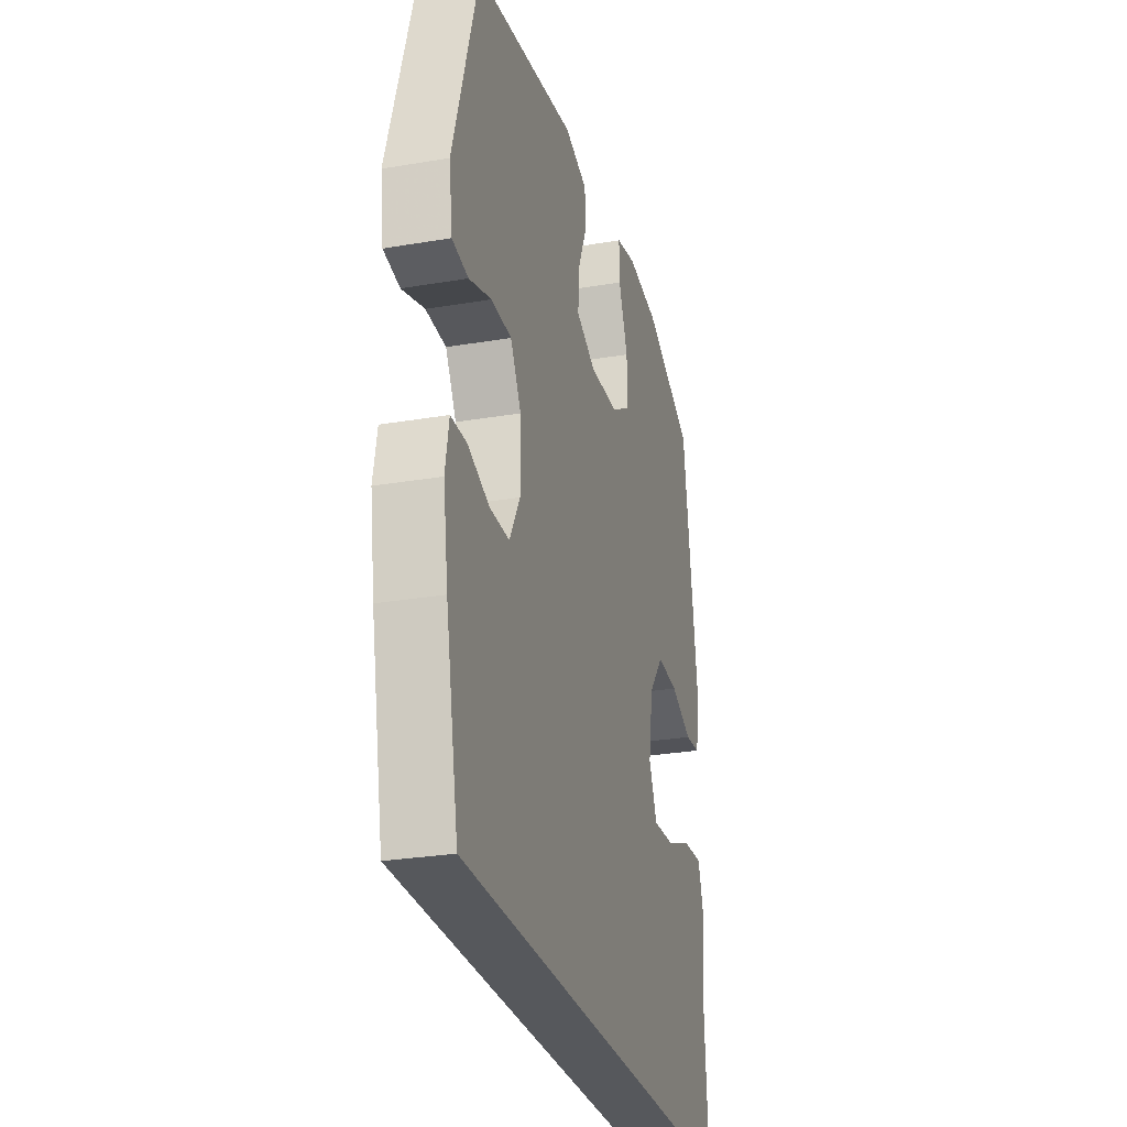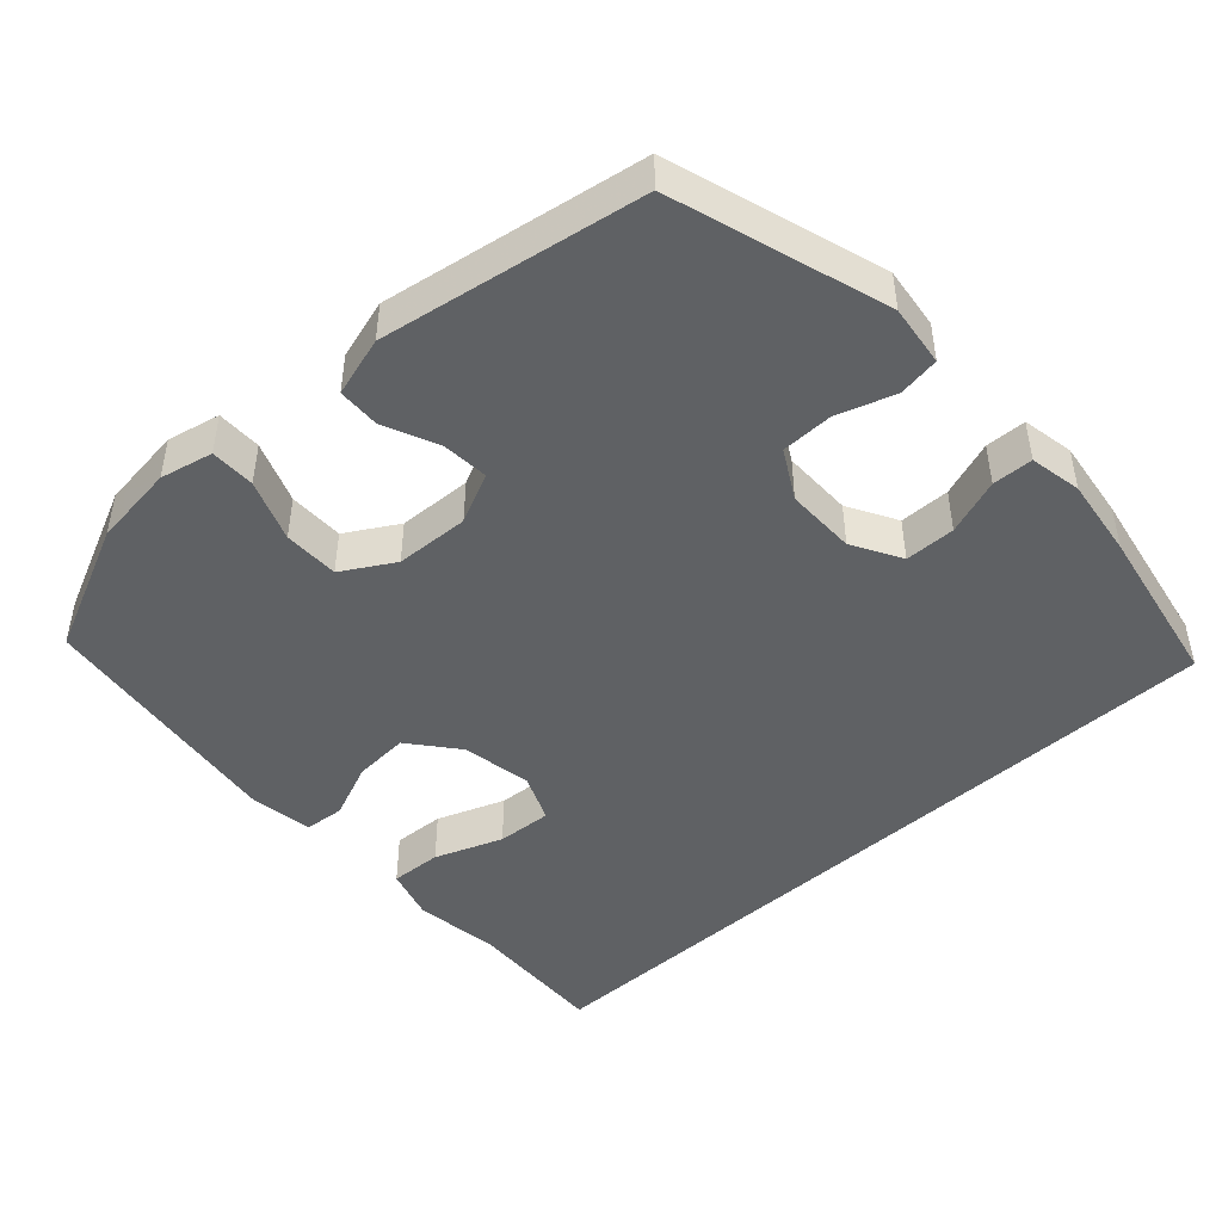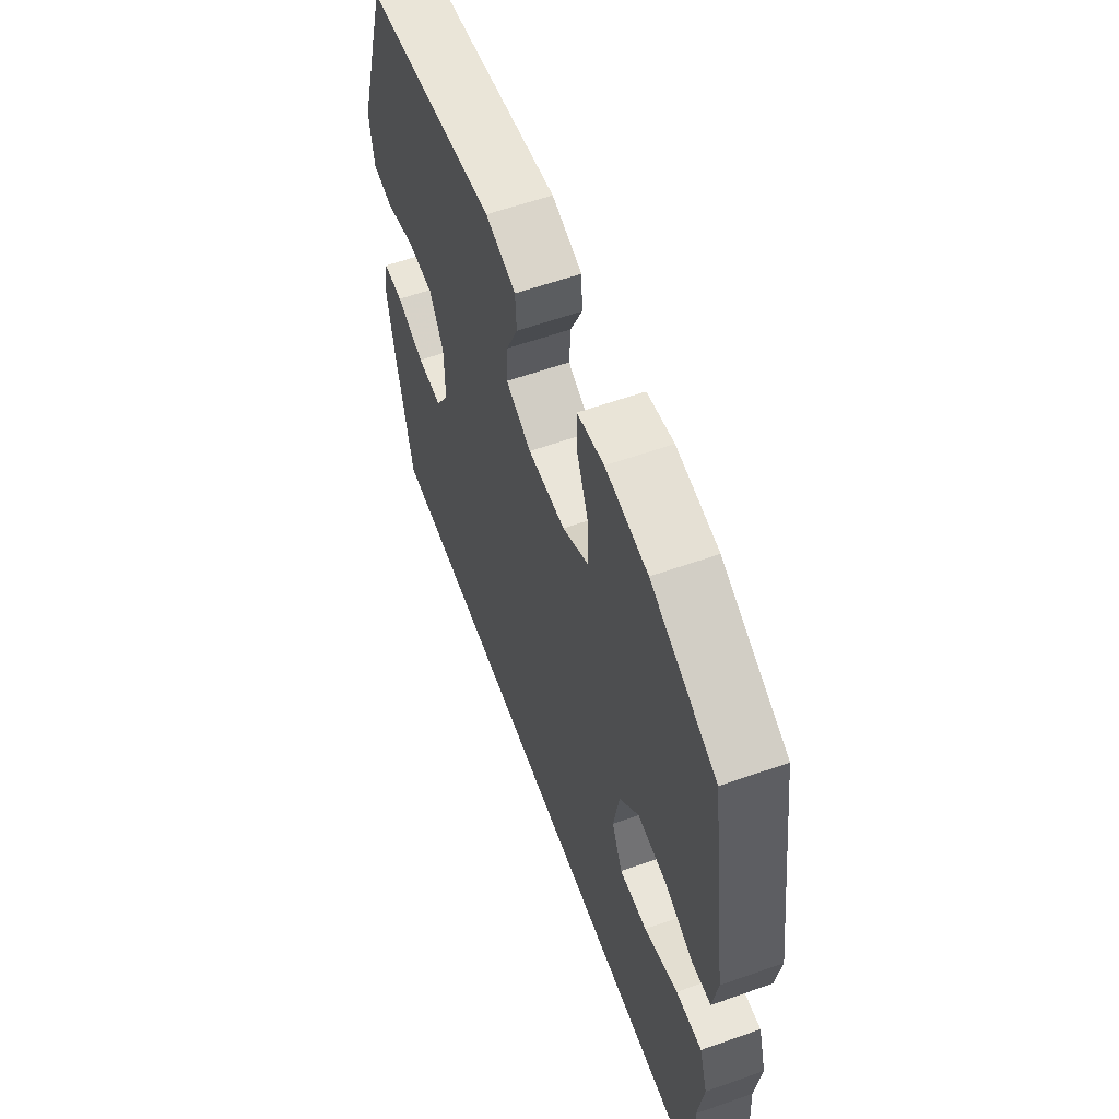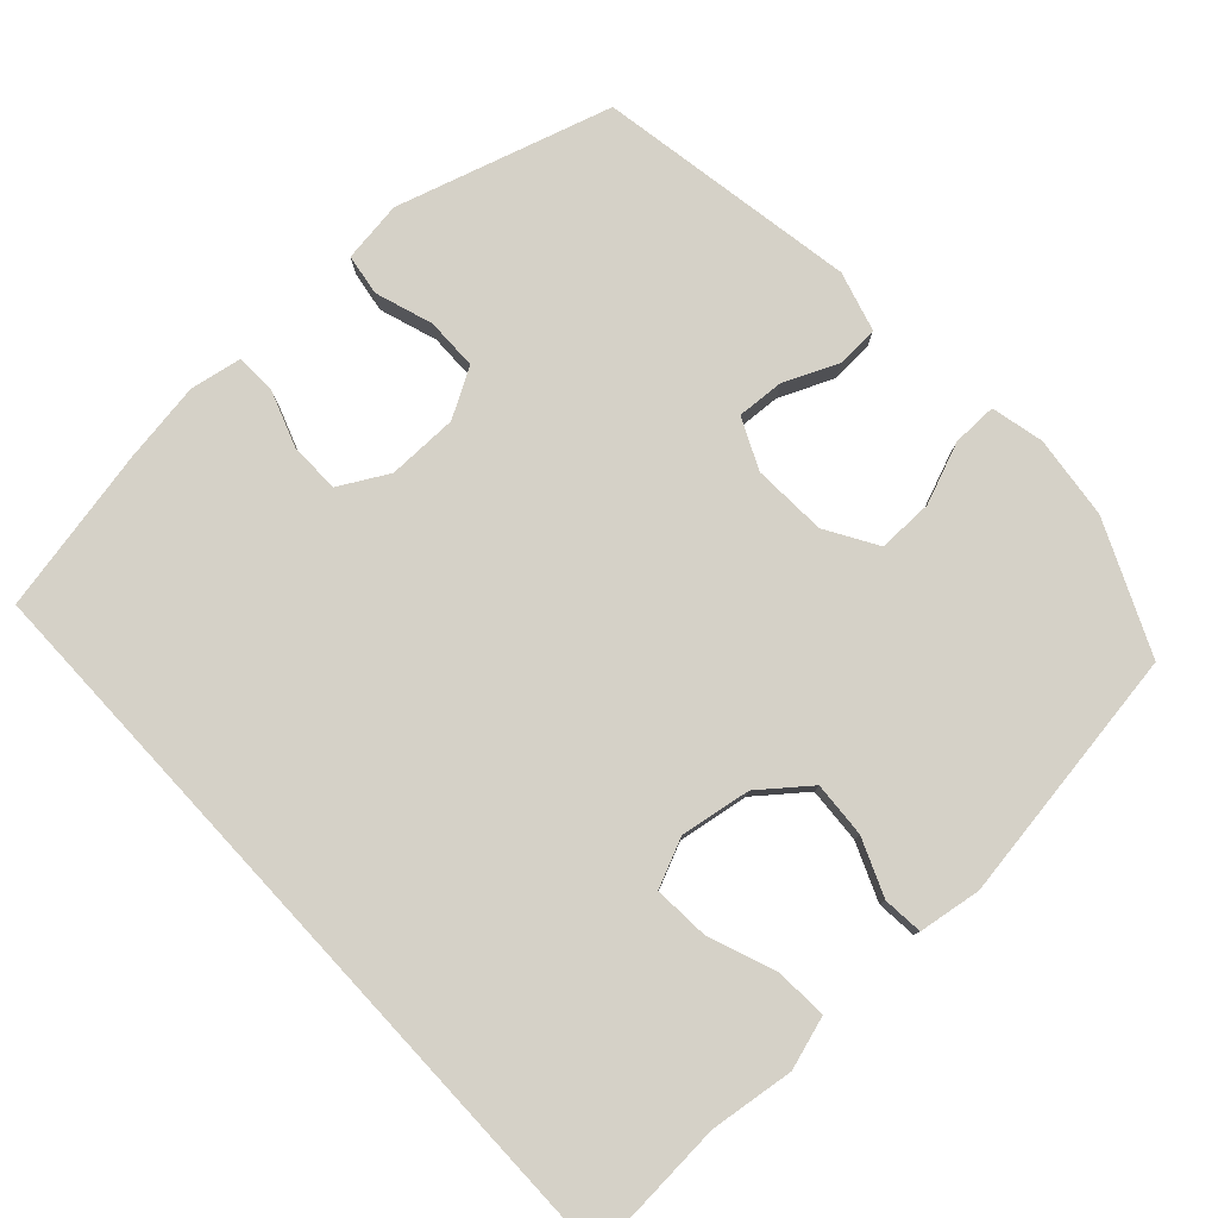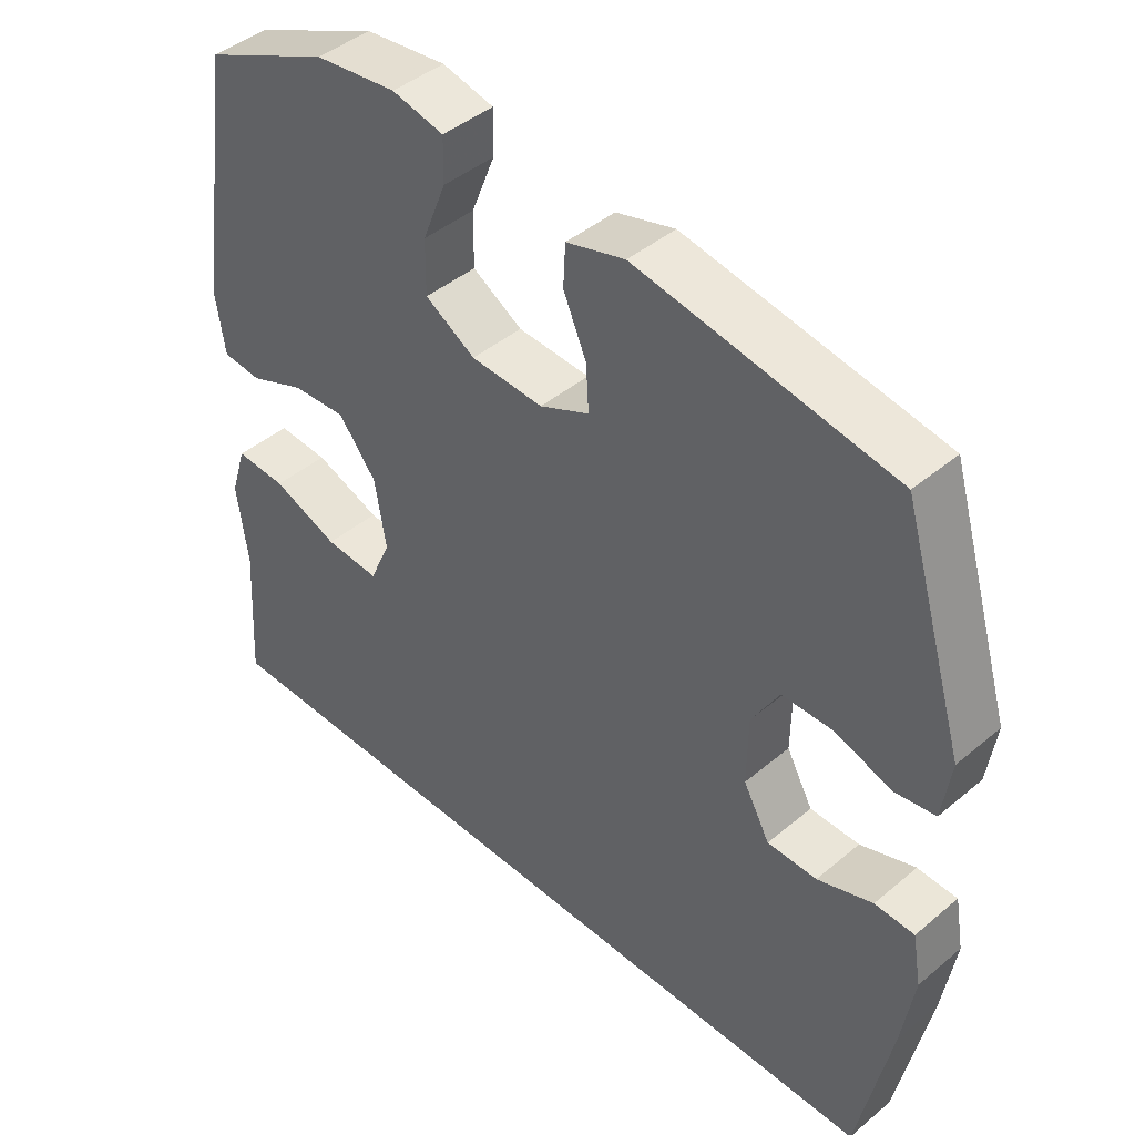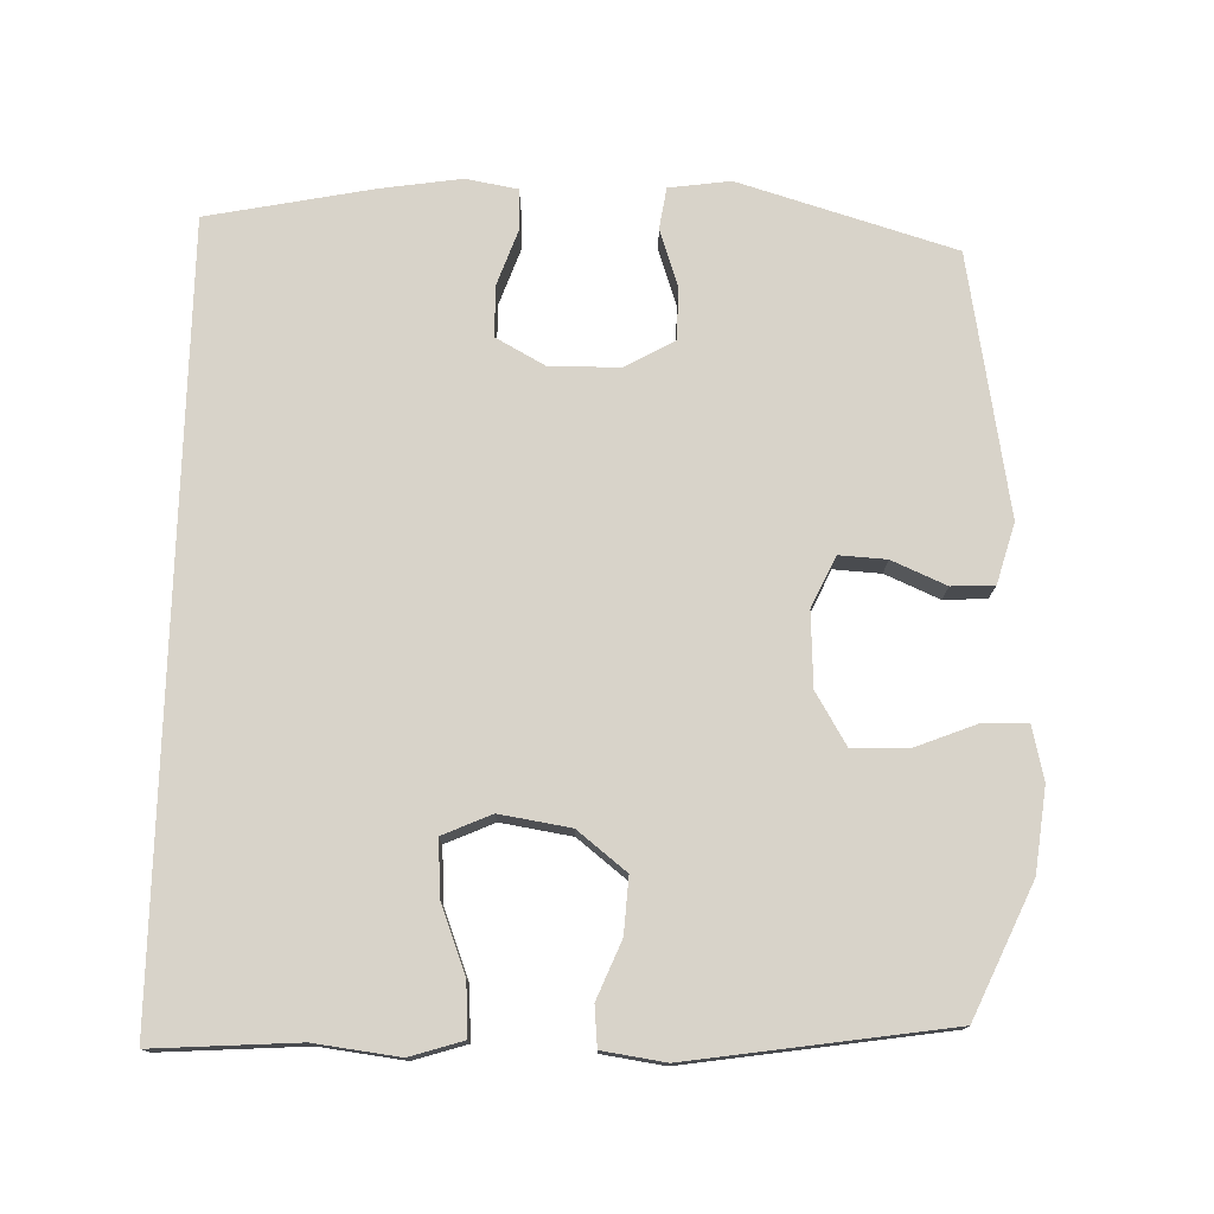
<metadata>
{"format":"obj","ext":"obj","renderer":"f3d","projection":"perspective","resolution":1024,"background":"white","views":[{"elev":-27.7,"azim":104.6,"up":"+Z"},{"elev":-45.8,"azim":42.8,"up":"+Y"},{"elev":59.9,"azim":-109.9,"up":"+Z"},{"elev":79.2,"azim":-132.7,"up":"+Y"},{"elev":43.8,"azim":45.5,"up":"+Z"},{"elev":76.0,"azim":-88.5,"up":"+Y"}]}
</metadata>
<code>
v -0.554 0.07 -0.5
v -0.541 0.07 -0.298
v -0.556 0.07 -0.18
v -0.533 0.07 -0.106
v -0.46 0.07 -0.11
v -0.365 0.07 -0.146
v -0.287 0.07 -0.151
v -0.257 0.07 -0.083
v -0.273 0.07 0.016
v -0.327 0.07 0.084
v -0.405 0.07 0.079
v -0.485 0.07 0.046
v -0.541 0.07 0.051
v -0.554 0.07 0.139
v -0.5 0.07 0.5
v -0.318 0.07 0.582
v -0.201 0.07 0.596
v -0.127 0.07 0.579
v -0.128 0.07 0.516
v -0.162 0.07 0.43
v -0.163 0.07 0.352
v -0.091 0.07 0.309
v 0.013 0.07 0.304
v 0.084 0.07 0.337
v 0.08 0.07 0.403
v 0.047 0.07 0.479
v 0.05 0.07 0.539
v 0.134 0.07 0.563
v 0.5 0.07 0.5
v 0.591 0.07 0.198
v 0.579 0.07 0.112
v 0.521 0.07 0.103
v 0.44 0.07 0.13
v 0.367 0.07 0.129
v 0.328 0.07 0.061
v 0.327 0.07 -0.038
v 0.365 0.07 -0.107
v 0.436 0.07 -0.108
v 0.515 0.07 -0.08
v 0.572 0.07 -0.082
v 0.585 0.07 -0.155
v 0.568 0.07 -0.268
v 0.522 0.07 -0.5
v -0.554 0 -0.5
v -0.541 0 -0.298
v -0.556 0 -0.18
v -0.533 0 -0.106
v -0.46 0 -0.11
v -0.365 0 -0.146
v -0.287 0 -0.151
v -0.257 0 -0.083
v -0.273 0 0.016
v -0.327 0 0.084
v -0.405 0 0.079
v -0.485 0 0.046
v -0.541 0 0.051
v -0.554 0 0.139
v -0.5 0 0.5
v -0.318 0 0.582
v -0.201 0 0.596
v -0.127 0 0.579
v -0.128 0 0.516
v -0.162 0 0.43
v -0.163 0 0.352
v -0.091 0 0.309
v 0.013 0 0.304
v 0.084 0 0.337
v 0.08 0 0.403
v 0.047 0 0.479
v 0.05 0 0.539
v 0.134 0 0.563
v 0.5 0 0.5
v 0.591 0 0.198
v 0.579 0 0.112
v 0.521 0 0.103
v 0.44 0 0.13
v 0.367 0 0.129
v 0.328 0 0.061
v 0.327 0 -0.038
v 0.365 0 -0.107
v 0.436 0 -0.108
v 0.515 0 -0.08
v 0.572 0 -0.082
v 0.585 0 -0.155
v 0.568 0 -0.268
v 0.522 0 -0.5
f 42 43 1 2
f 38 39 40 41
f 37 38 41 42
f 30 31 32 33
f 30 33 34
f 29 30 34
f 28 29 34 35
f 25 26 27 28
f 24 25 28 35
f 17 18 19 20
f 17 20 21
f 16 17 21
f 15 16 21
f 14 15 21 22
f 11 12 13 14
f 10 11 14 22
f 3 4 5 6
f 3 6 7
f 37 42 2 3
f 23 24 35 36
f 9 10 22 23
f 8 9 23 36
f 7 8 36 37
f 3 7 37
f 45 44 86 85
f 84 83 82 81
f 85 84 81 80
f 76 75 74 73
f 77 76 73
f 77 73 72
f 78 77 72 71
f 71 70 69 68
f 78 71 68 67
f 63 62 61 60
f 64 63 60
f 64 60 59
f 64 59 58
f 65 64 58 57
f 57 56 55 54
f 65 57 54 53
f 49 48 47 46
f 50 49 46
f 46 45 85 80
f 79 78 67 66
f 66 65 53 52
f 79 66 52 51
f 80 79 51 50
f 80 50 46
f 1 44 45 2
f 2 45 46 3
f 3 46 47 4
f 4 47 48 5
f 5 48 49 6
f 6 49 50 7
f 7 50 51 8
f 8 51 52 9
f 9 52 53 10
f 10 53 54 11
f 11 54 55 12
f 12 55 56 13
f 13 56 57 14
f 14 57 58 15
f 15 58 59 16
f 16 59 60 17
f 17 60 61 18
f 18 61 62 19
f 19 62 63 20
f 20 63 64 21
f 21 64 65 22
f 22 65 66 23
f 23 66 67 24
f 24 67 68 25
f 25 68 69 26
f 26 69 70 27
f 27 70 71 28
f 28 71 72 29
f 29 72 73 30
f 30 73 74 31
f 31 74 75 32
f 32 75 76 33
f 33 76 77 34
f 34 77 78 35
f 35 78 79 36
f 36 79 80 37
f 37 80 81 38
f 38 81 82 39
f 39 82 83 40
f 40 83 84 41
f 41 84 85 42
f 42 85 86 43
f 43 86 44 1

</code>
